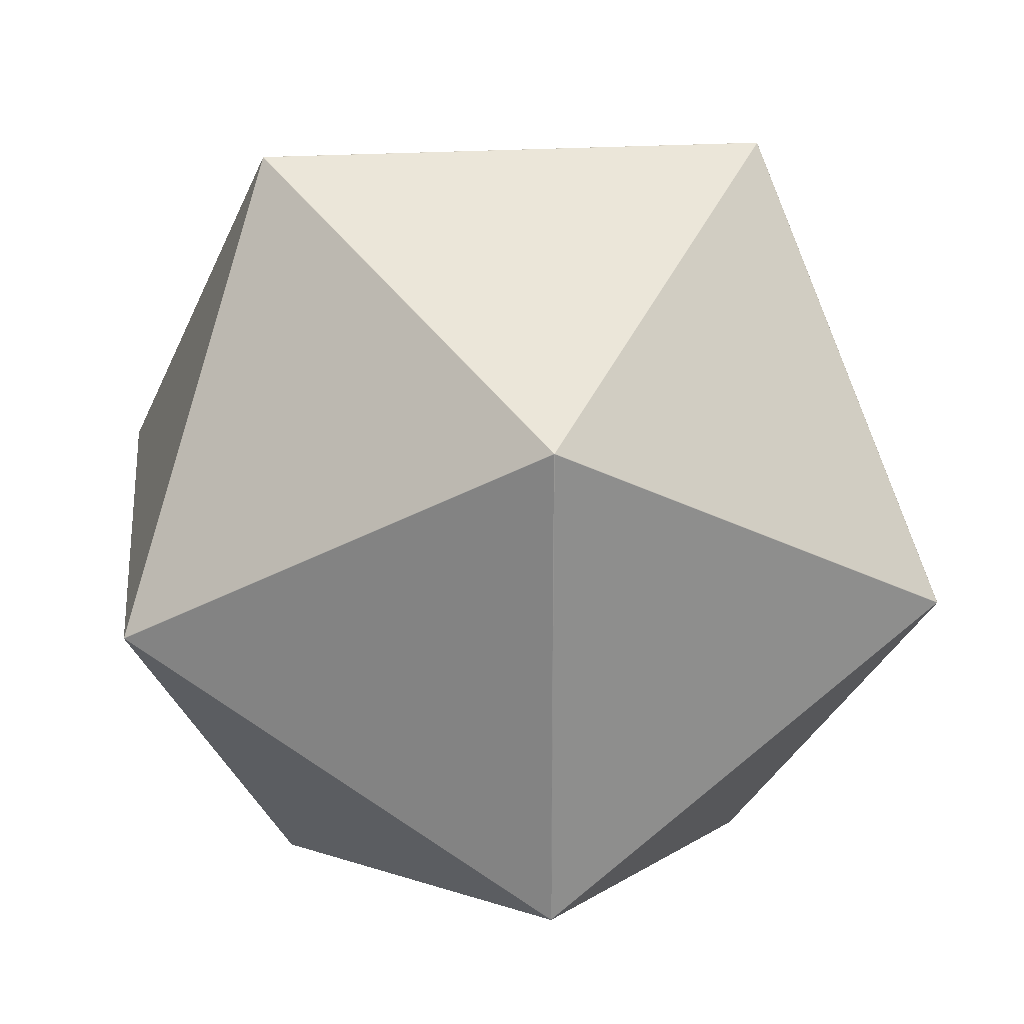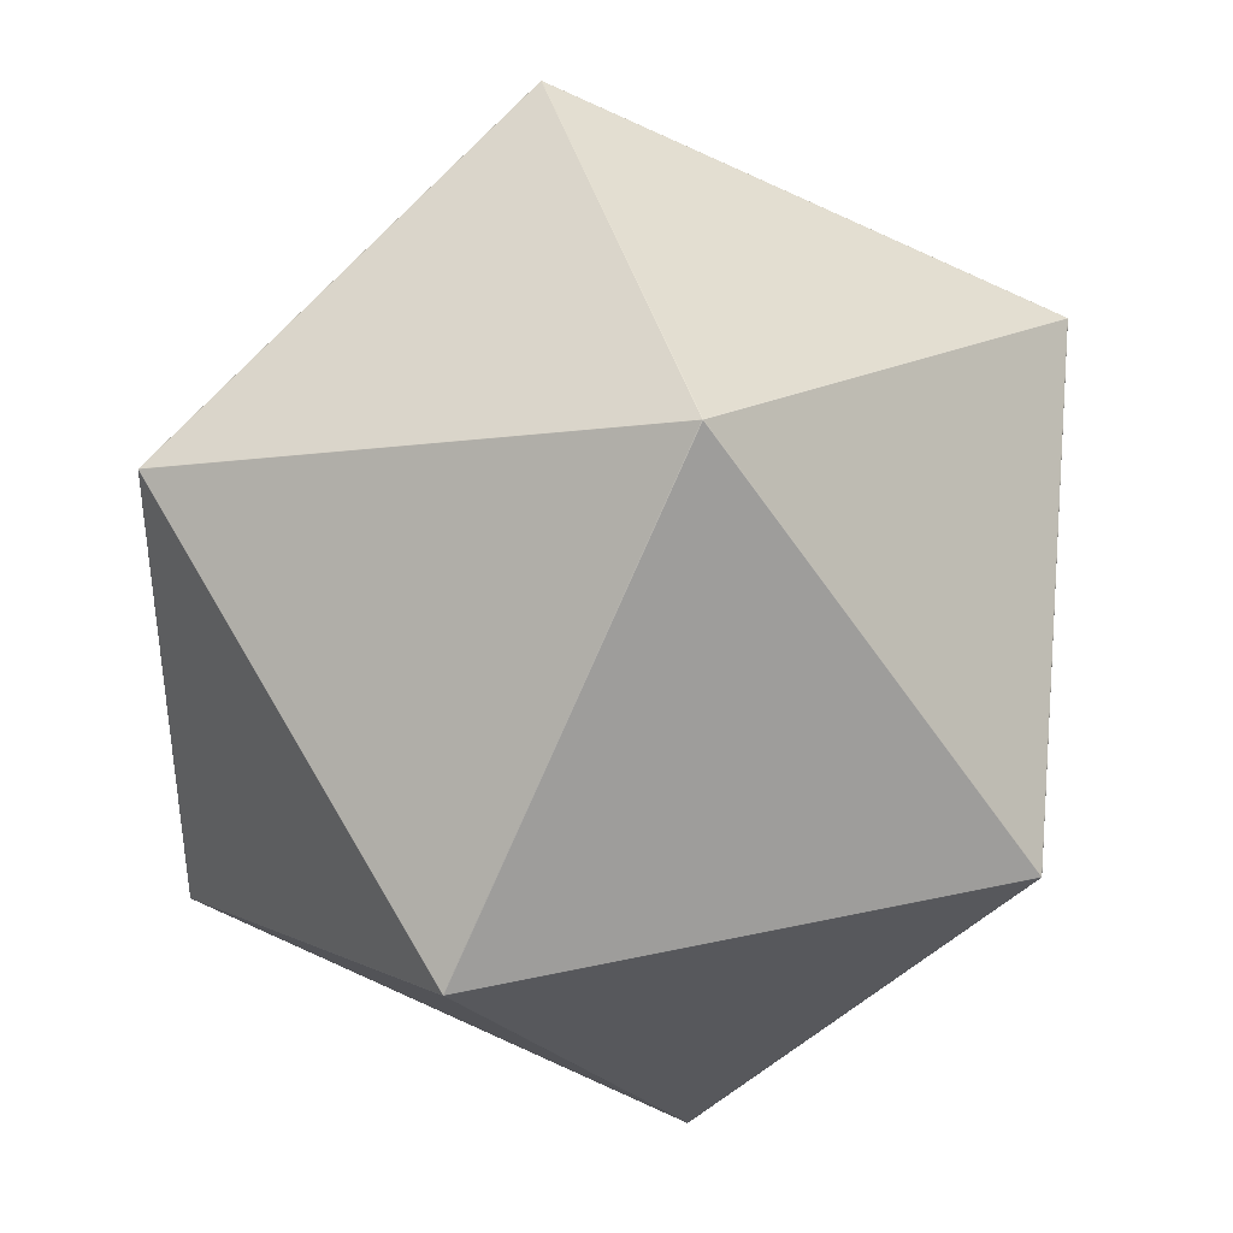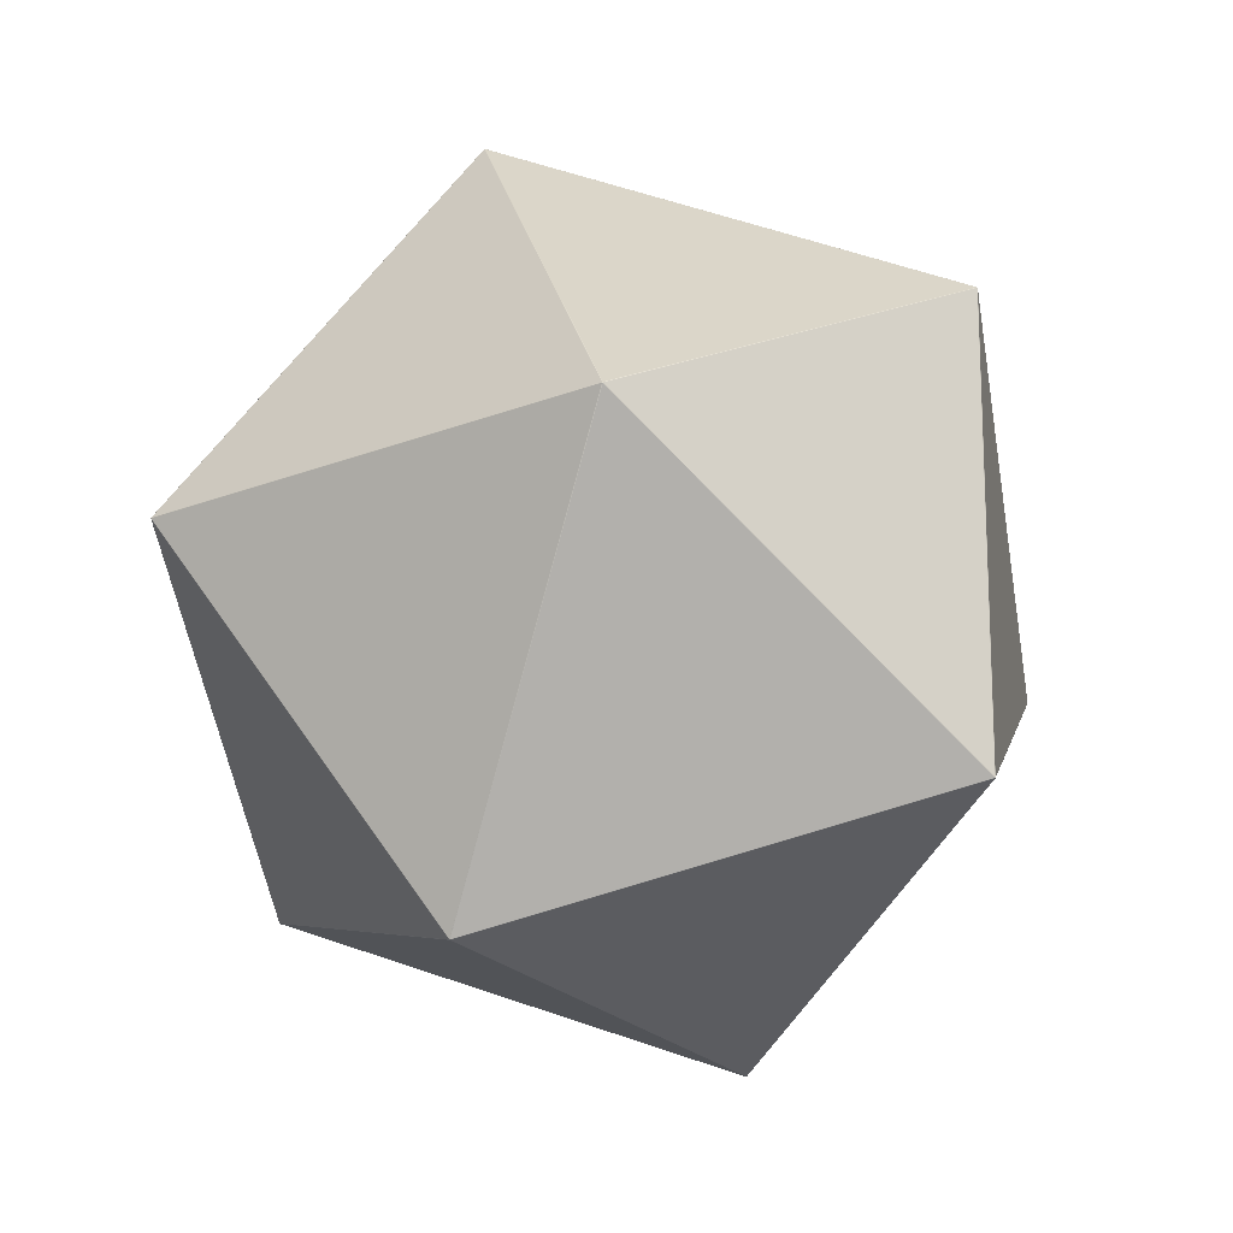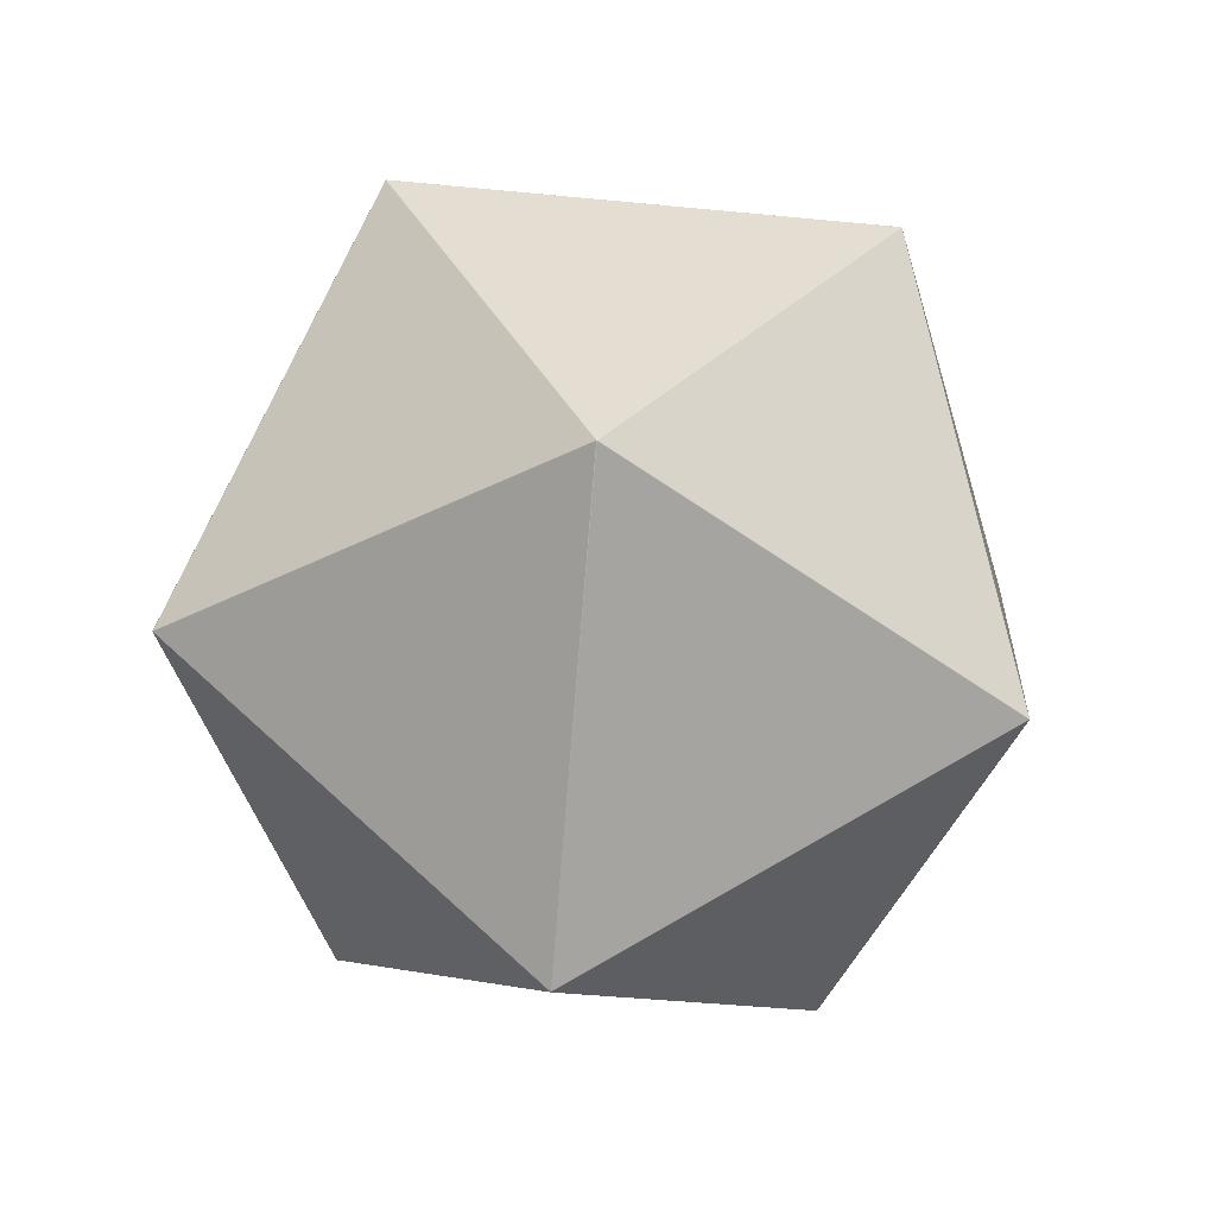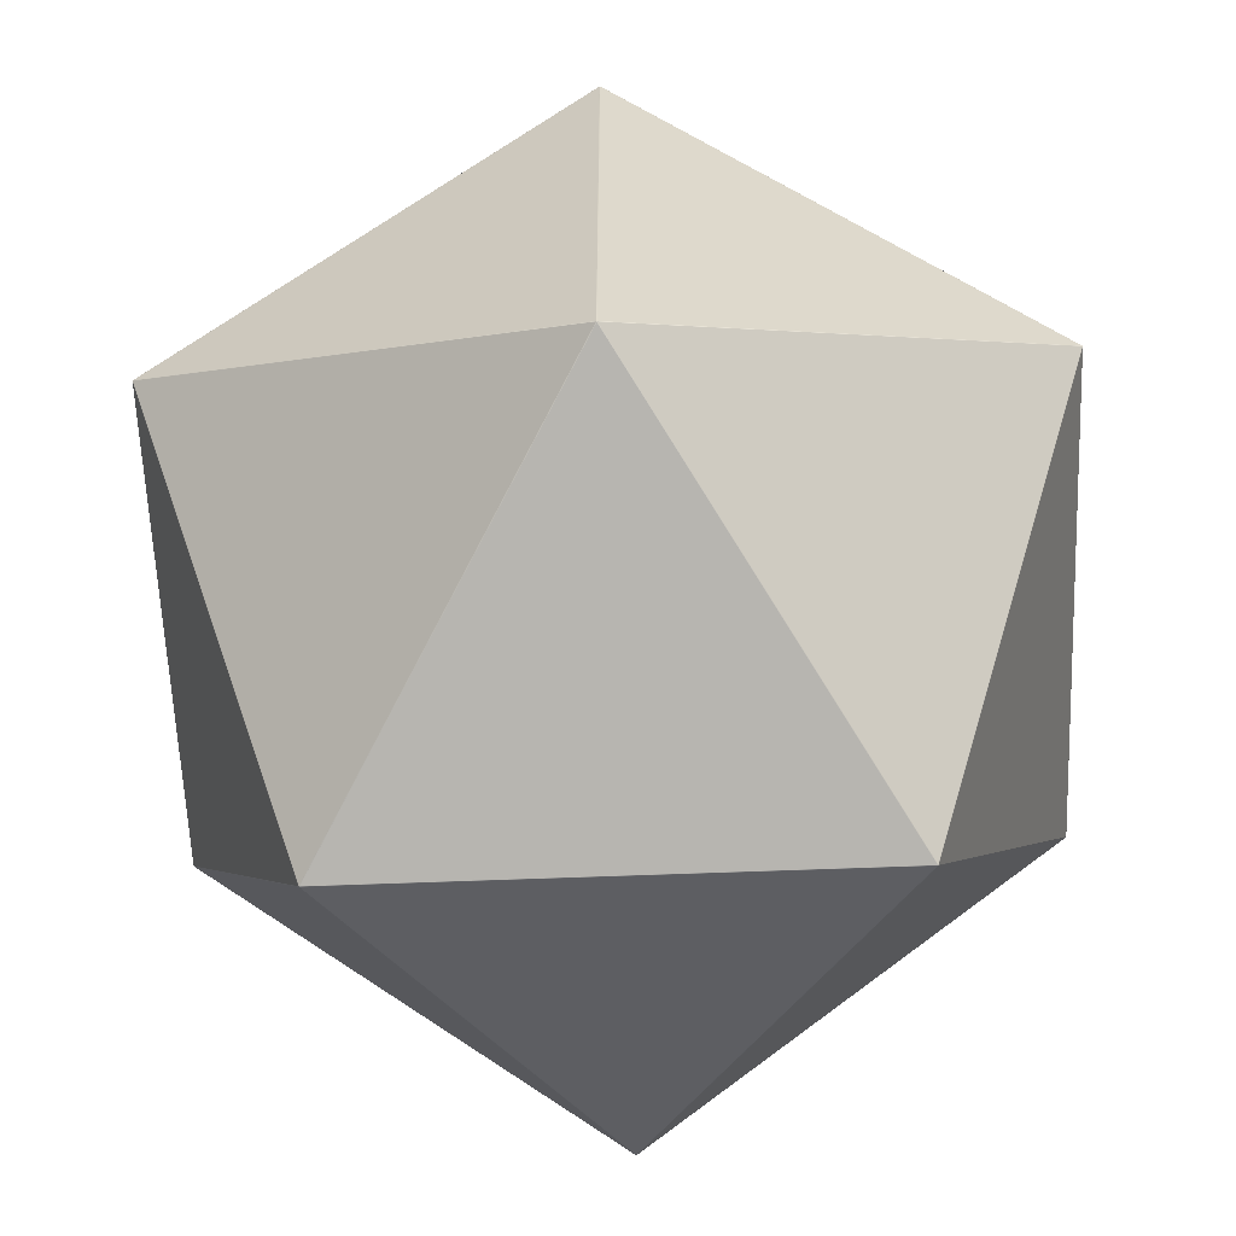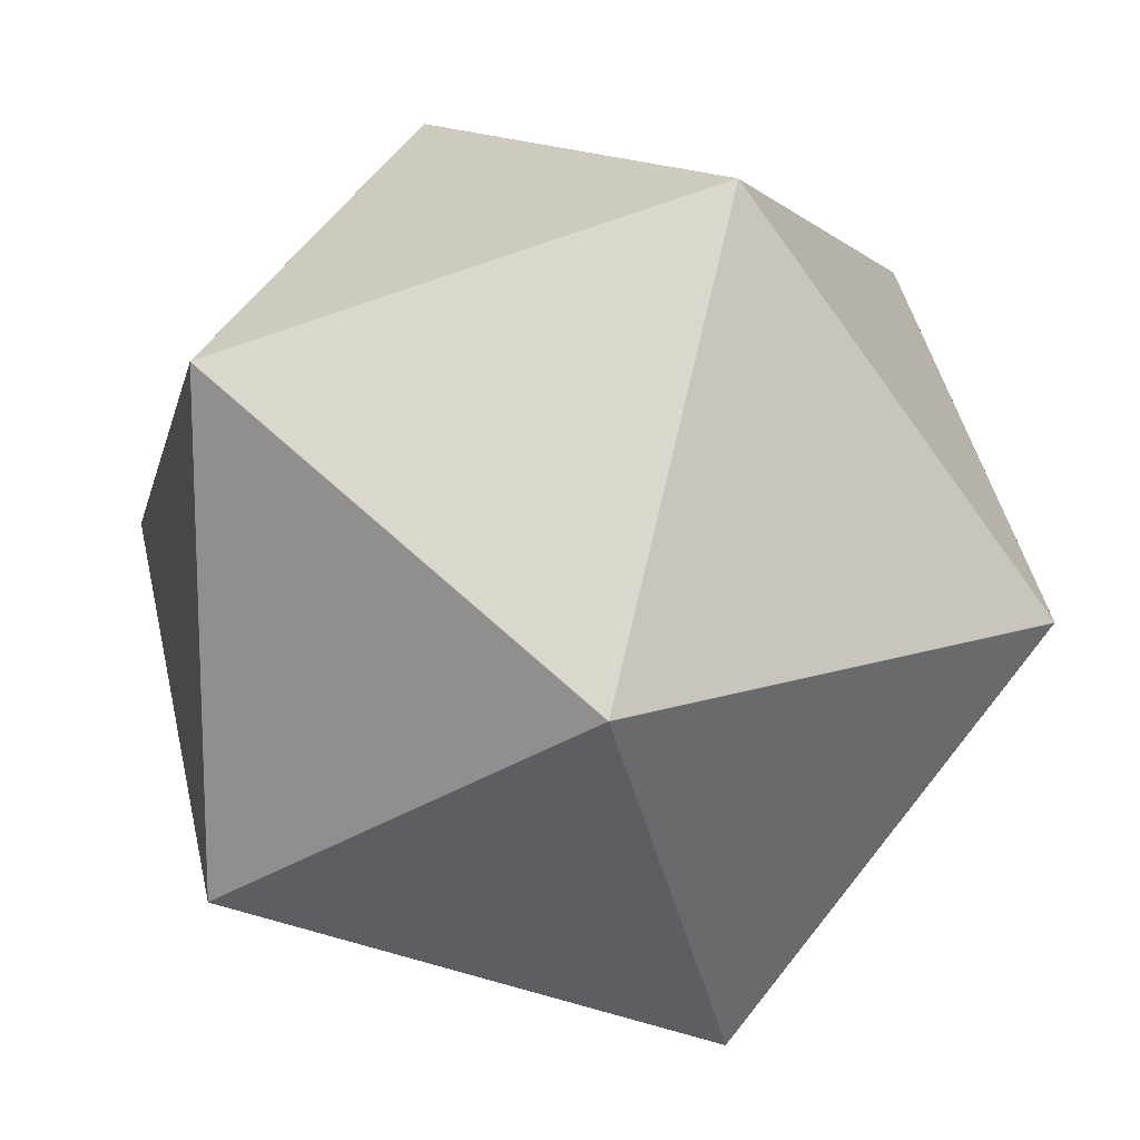
<metadata>
{"format":"obj","ext":"obj","renderer":"f3d","projection":"perspective","resolution":1024,"background":"white","views":[{"elev":25.5,"azim":114.6,"up":"+Z"},{"elev":40.8,"azim":14.9,"up":"+Z"},{"elev":64.6,"azim":145.1,"up":"+Y"},{"elev":71.4,"azim":132.3,"up":"+Y"},{"elev":-60.1,"azim":-57.7,"up":"+Z"},{"elev":15.0,"azim":174.5,"up":"+Z"}]}
</metadata>
<code>
v 26.32 15.2 18.84
v 9.407 -16.24 30.44
v -9.358 16.27 30.44
v 9.358 -16.27 30.44
v -26.32 -15.2 18.84
v -9.407 16.24 30.44
v -31.5 16.93 0.04636
v -9.446 16.27 30.41
v -26.36 -15.16 18.81
v 1.087 35.74 0.04636
v 26.31 15.24 18.81
v -9.366 16.31 30.41
v -31.47 16.98 0.02865
v 1.032 35.74 0.02865
v -9.42 16.32 30.39
v -26.31 -15.24 18.81
v 9.366 -16.31 30.41
v -1.087 -35.74 0.04636
v 26.36 15.16 18.81
v 31.5 -16.93 0.04636
v 9.446 -16.27 30.41
v 31.47 -16.98 0.02865
v -1.032 -35.74 0.02865
v 9.42 -16.32 30.39
v 26.37 15.19 18.76
v 26.37 15.19 -18.76
v 31.51 -16.9 0
v 1.12 35.74 -0
v 26.35 15.24 -18.76
v 26.35 15.24 18.76
v -9.358 16.27 -30.44
v 9.407 -16.24 -30.44
v 26.32 15.2 -18.84
v 26.36 15.16 -18.81
v 9.446 -16.27 -30.41
v 31.5 -16.93 -0.04636
v 1.087 35.74 -0.04636
v -9.366 16.31 -30.41
v 26.31 15.24 -18.81
v -9.407 16.24 -30.44
v -26.32 -15.2 -18.84
v 9.358 -16.27 -30.44
v -9.446 16.27 -30.41
v -31.5 16.93 -0.04636
v -26.36 -15.16 -18.81
v 1.032 35.74 -0.02865
v -31.47 16.98 -0.02865
v -9.42 16.32 -30.39
v 9.366 -16.31 -30.41
v -26.31 -15.24 -18.81
v -1.087 -35.74 -0.04636
v 9.42 -16.32 -30.39
v -1.032 -35.74 -0.02865
v 31.47 -16.98 -0.02865
v -26.35 -15.24 -18.76
v -26.35 -15.24 18.76
v -1.12 -35.74 0
v -26.37 -15.19 -18.76
v -31.51 16.9 -0
v -26.37 -15.19 18.76
v 26.34 15.21 18.82
v 26.33 15.21 18.83
v 26.32 15.23 18.82
v 26.34 15.23 18.81
v 26.33 15.24 18.8
v 26.34 15.24 18.78
v 26.35 15.23 18.79
v 26.36 15.23 18.77
v 26.37 15.21 18.77
v 26.37 15.21 18.79
v 26.37 15.19 18.78
v 26.37 15.18 18.8
v 26.36 15.2 18.81
v 26.35 15.18 18.82
v 26.34 15.19 18.83
v 9.407 -16.27 30.44
v 9.417 -16.25 30.43
v 9.433 -16.27 30.42
v 9.423 -16.28 30.43
v 9.436 -16.28 30.41
v 9.425 -16.3 30.4
v 9.412 -16.3 30.42
v 9.407 -16.31 30.4
v 9.384 -16.31 30.41
v 9.389 -16.3 30.43
v 9.37 -16.3 30.42
v 9.366 -16.28 30.43
v 9.386 -16.28 30.44
v 9.376 -16.26 30.44
v 9.397 -16.25 30.44
v -9.386 16.28 30.44
v -9.376 16.26 30.44
v -9.397 16.25 30.44
v -9.407 16.27 30.44
v -9.417 16.25 30.43
v -9.433 16.27 30.42
v -9.423 16.28 30.43
v -9.436 16.28 30.41
v -9.425 16.3 30.4
v -9.412 16.3 30.42
v -9.407 16.31 30.4
v -9.384 16.31 30.41
v -9.389 16.3 30.43
v -9.37 16.3 30.42
v -9.366 16.28 30.43
v -26.34 -15.21 18.82
v -26.33 -15.21 18.83
v -26.32 -15.23 18.82
v -26.34 -15.23 18.81
v -26.33 -15.24 18.8
v -26.34 -15.24 18.78
v -26.35 -15.23 18.79
v -26.36 -15.23 18.77
v -26.37 -15.21 18.77
v -26.37 -15.21 18.79
v -26.37 -15.19 18.78
v -26.37 -15.18 18.8
v -26.36 -15.2 18.81
v -26.35 -15.18 18.82
v -26.34 -15.19 18.83
v -31.51 16.94 0.01963
v -31.5 16.93 0.03032
v -31.51 16.91 0.01041
v -31.51 16.93 -1e-14
v -31.51 16.91 -0.01041
v -31.5 16.93 -0.03032
v -31.51 16.94 -0.01963
v -31.5 16.95 -0.03676
v -31.48 16.97 -0.02915
v -31.49 16.96 -0.01213
v -31.48 16.98 -0.0123
v -31.48 16.98 0.0123
v -31.49 16.96 0.01213
v -31.48 16.97 0.02915
v -31.5 16.95 0.03676
v 1.079 35.76 0.01963
v 1.073 35.75 0.03676
v 1.05 35.75 0.02915
v 1.055 35.76 0.01213
v 1.037 35.75 0.0123
v 1.037 35.75 -0.0123
v 1.055 35.76 -0.01213
v 1.05 35.75 -0.02915
v 1.073 35.75 -0.03676
v 1.079 35.76 -0.01963
v 1.093 35.75 -0.03032
v 1.107 35.75 -0.01041
v 1.093 35.76 -0
v 1.107 35.75 0.01041
v 1.093 35.75 0.03032
v -1.079 -35.76 0.01963
v -1.073 -35.75 0.03676
v -1.05 -35.75 0.02915
v -1.055 -35.76 0.01213
v -1.037 -35.75 0.0123
v -1.037 -35.75 -0.0123
v -1.055 -35.76 -0.01213
v -1.05 -35.75 -0.02915
v -1.073 -35.75 -0.03676
v -1.079 -35.76 -0.01963
v -1.093 -35.75 -0.03032
v -1.107 -35.75 -0.01041
v -1.093 -35.76 -0
v -1.107 -35.75 0.01041
v -1.093 -35.75 0.03032
v 31.51 -16.94 0.01963
v 31.5 -16.93 0.03032
v 31.51 -16.91 0.01041
v 31.51 -16.93 0
v 31.51 -16.91 -0.01041
v 31.5 -16.93 -0.03032
v 31.51 -16.94 -0.01963
v 31.5 -16.95 -0.03676
v 31.48 -16.97 -0.02915
v 31.49 -16.96 -0.01213
v 31.48 -16.98 -0.0123
v 31.48 -16.98 0.0123
v 31.49 -16.96 0.01213
v 31.48 -16.97 0.02915
v 31.5 -16.95 0.03676
v 26.37 15.21 -18.79
v 26.37 15.21 -18.77
v 26.36 15.23 -18.77
v 26.35 15.23 -18.79
v 26.34 15.24 -18.78
v 26.33 15.24 -18.8
v 26.34 15.23 -18.81
v 26.32 15.23 -18.82
v 26.33 15.21 -18.83
v 26.34 15.21 -18.82
v 26.34 15.19 -18.83
v 26.35 15.18 -18.82
v 26.36 15.2 -18.81
v 26.37 15.18 -18.8
v 26.37 15.19 -18.78
v -9.386 16.28 -30.44
v -9.366 16.28 -30.43
v -9.37 16.3 -30.42
v -9.389 16.3 -30.43
v -9.384 16.31 -30.41
v -9.407 16.31 -30.4
v -9.412 16.3 -30.42
v -9.425 16.3 -30.4
v -9.436 16.28 -30.41
v -9.423 16.28 -30.43
v -9.433 16.27 -30.42
v -9.417 16.25 -30.43
v -9.407 16.27 -30.44
v -9.397 16.25 -30.44
v -9.376 16.26 -30.44
v 9.407 -16.27 -30.44
v 9.397 -16.25 -30.44
v 9.376 -16.26 -30.44
v 9.386 -16.28 -30.44
v 9.366 -16.28 -30.43
v 9.37 -16.3 -30.42
v 9.389 -16.3 -30.43
v 9.384 -16.31 -30.41
v 9.407 -16.31 -30.4
v 9.412 -16.3 -30.42
v 9.425 -16.3 -30.4
v 9.436 -16.28 -30.41
v 9.423 -16.28 -30.43
v 9.433 -16.27 -30.42
v 9.417 -16.25 -30.43
v -26.34 -15.21 -18.82
v -26.34 -15.19 -18.83
v -26.35 -15.18 -18.82
v -26.36 -15.2 -18.81
v -26.37 -15.18 -18.8
v -26.37 -15.19 -18.78
v -26.37 -15.21 -18.79
v -26.37 -15.21 -18.77
v -26.36 -15.23 -18.77
v -26.35 -15.23 -18.79
v -26.34 -15.24 -18.78
v -26.33 -15.24 -18.8
v -26.34 -15.23 -18.81
v -26.32 -15.23 -18.82
v -26.33 -15.21 -18.83
o P_Out
f 15 14 13
f 12 11 10
f 30 29 28
f 39 38 37
f 48 47 46
f 45 44 43
f 60 59 58
f 9 8 7
f 24 23 22
f 21 20 19
f 27 26 25
f 36 35 34
f 54 53 52
f 51 50 49
f 57 56 55
f 18 17 16
f 6 5 4
f 3 2 1
f 33 32 31
f 42 41 40
f 47 131 141 46
f 10 137 102 12
f 13 134 99 15
f 28 149 66 30
f 12 104 63 11
f 37 146 186 39
f 26 182 69 25
f 46 143 201 48
f 39 188 198 38
f 44 128 204 43
f 59 125 231 58
f 41 227 207 40
f 7 122 117 9
f 58 233 114 60
f 6 95 120 5
f 54 176 156 53
f 18 152 84 17
f 22 179 81 24
f 20 167 72 19
f 2 77 75 1
f 27 170 195 26
f 35 224 192 34
f 36 173 222 35
f 53 158 219 52
f 50 239 216 49
f 51 161 237 50
f 57 164 111 56
f 17 86 108 16
f 4 89 93 6
f 32 212 210 31
f 63 62 61 64
f 78 77 76 79
f 93 92 91 94
f 108 107 106 109
f 123 122 121 124
f 138 137 136 139
f 153 152 151 154
f 168 167 166 169
f 183 182 181 184
f 198 197 196 199
f 213 212 211 214
f 228 227 226 229
f 66 65 64 67
f 69 68 67 70
f 72 71 70 73
f 75 74 73 61
f 73 70 67 64 61
f 65 11 63 64
f 68 30 66 67
f 71 25 69 70
f 74 19 72 73
f 62 1 75 61
f 81 80 79 82
f 84 83 82 85
f 87 86 85 88
f 90 89 88 76
f 88 85 82 79 76
f 80 21 78 79
f 83 24 81 82
f 86 17 84 85
f 89 4 87 88
f 77 2 90 76
f 96 95 94 97
f 99 98 97 100
f 102 101 100 103
f 105 104 103 91
f 103 100 97 94 91
f 95 6 93 94
f 98 8 96 97
f 101 15 99 100
f 104 12 102 103
f 92 3 105 91
f 111 110 109 112
f 114 113 112 115
f 117 116 115 118
f 120 119 118 106
f 118 115 112 109 106
f 110 16 108 109
f 113 56 111 112
f 116 60 114 115
f 119 9 117 118
f 107 5 120 106
f 126 125 124 127
f 129 128 127 130
f 132 131 130 133
f 135 134 133 121
f 133 130 127 124 121
f 125 59 123 124
f 128 44 126 127
f 131 47 129 130
f 134 13 132 133
f 122 7 135 121
f 141 140 139 142
f 144 143 142 145
f 147 146 145 148
f 150 149 148 136
f 148 145 142 139 136
f 140 14 138 139
f 143 46 141 142
f 146 37 144 145
f 149 28 147 148
f 137 10 150 136
f 156 155 154 157
f 159 158 157 160
f 162 161 160 163
f 165 164 163 151
f 163 160 157 154 151
f 155 23 153 154
f 158 53 156 157
f 161 51 159 160
f 164 57 162 163
f 152 18 165 151
f 171 170 169 172
f 174 173 172 175
f 177 176 175 178
f 180 179 178 166
f 178 175 172 169 166
f 170 27 168 169
f 173 36 171 172
f 176 54 174 175
f 179 22 177 178
f 167 20 180 166
f 186 185 184 187
f 189 188 187 190
f 192 191 190 193
f 195 194 193 181
f 193 190 187 184 181
f 185 29 183 184
f 188 39 186 187
f 191 33 189 190
f 194 34 192 193
f 182 26 195 181
f 201 200 199 202
f 204 203 202 205
f 207 206 205 208
f 210 209 208 196
f 208 205 202 199 196
f 200 38 198 199
f 203 48 201 202
f 206 43 204 205
f 209 40 207 208
f 197 31 210 196
f 216 215 214 217
f 219 218 217 220
f 222 221 220 223
f 225 224 223 211
f 223 220 217 214 211
f 215 42 213 214
f 218 49 216 217
f 221 52 219 220
f 224 35 222 223
f 212 32 225 211
f 231 230 229 232
f 234 233 232 235
f 237 236 235 238
f 240 239 238 226
f 238 235 232 229 226
f 230 45 228 229
f 233 58 231 232
f 236 55 234 235
f 239 50 237 238
f 227 41 240 226
f 131 132 140 141
f 132 13 14 140
f 137 138 101 102
f 138 14 15 101
f 134 135 98 99
f 135 7 8 98
f 149 150 65 66
f 150 10 11 65
f 104 105 62 63
f 105 3 1 62
f 146 147 185 186
f 147 28 29 185
f 182 183 68 69
f 183 29 30 68
f 143 144 200 201
f 144 37 38 200
f 188 189 197 198
f 189 33 31 197
f 128 129 203 204
f 129 47 48 203
f 125 126 230 231
f 126 44 45 230
f 227 228 206 207
f 228 45 43 206
f 122 123 116 117
f 123 59 60 116
f 233 234 113 114
f 234 55 56 113
f 95 96 119 120
f 96 8 9 119
f 176 177 155 156
f 177 22 23 155
f 152 153 83 84
f 153 23 24 83
f 179 180 80 81
f 180 20 21 80
f 167 168 71 72
f 168 27 25 71
f 77 78 74 75
f 78 21 19 74
f 170 171 194 195
f 171 36 34 194
f 224 225 191 192
f 225 32 33 191
f 173 174 221 222
f 174 54 52 221
f 158 159 218 219
f 159 51 49 218
f 239 240 215 216
f 240 41 42 215
f 161 162 236 237
f 162 57 55 236
f 164 165 110 111
f 165 18 16 110
f 86 87 107 108
f 87 4 5 107
f 89 90 92 93
f 90 2 3 92
f 212 213 209 210
f 213 42 40 209

</code>
